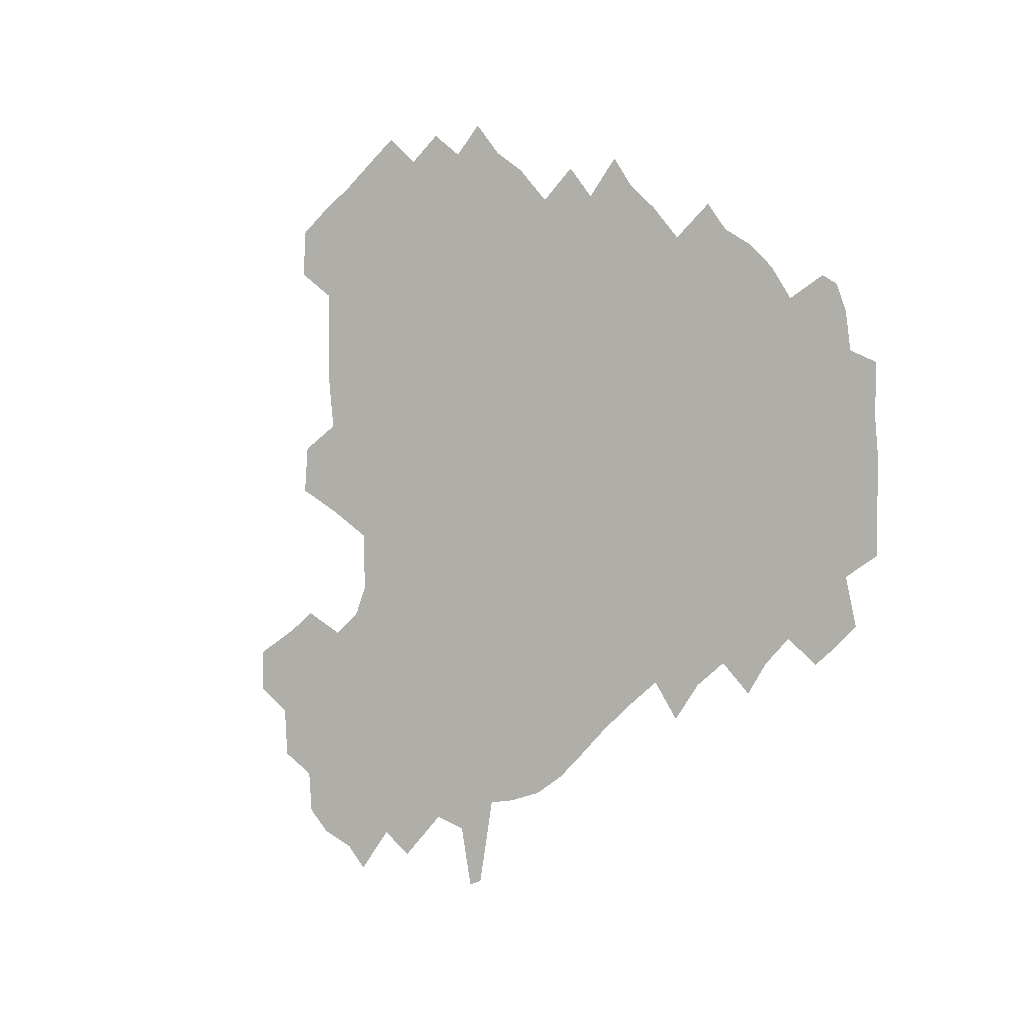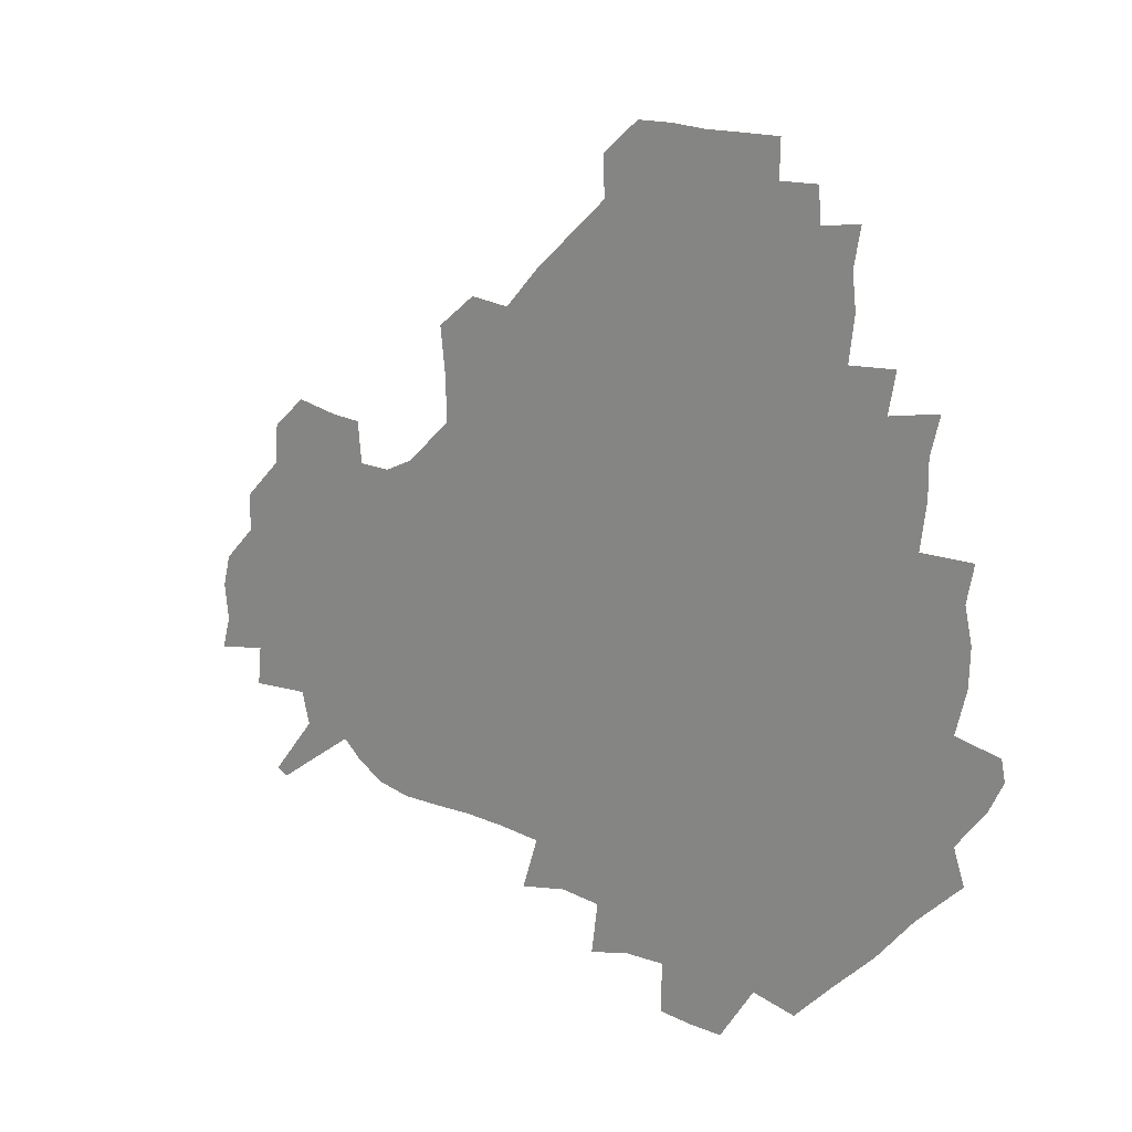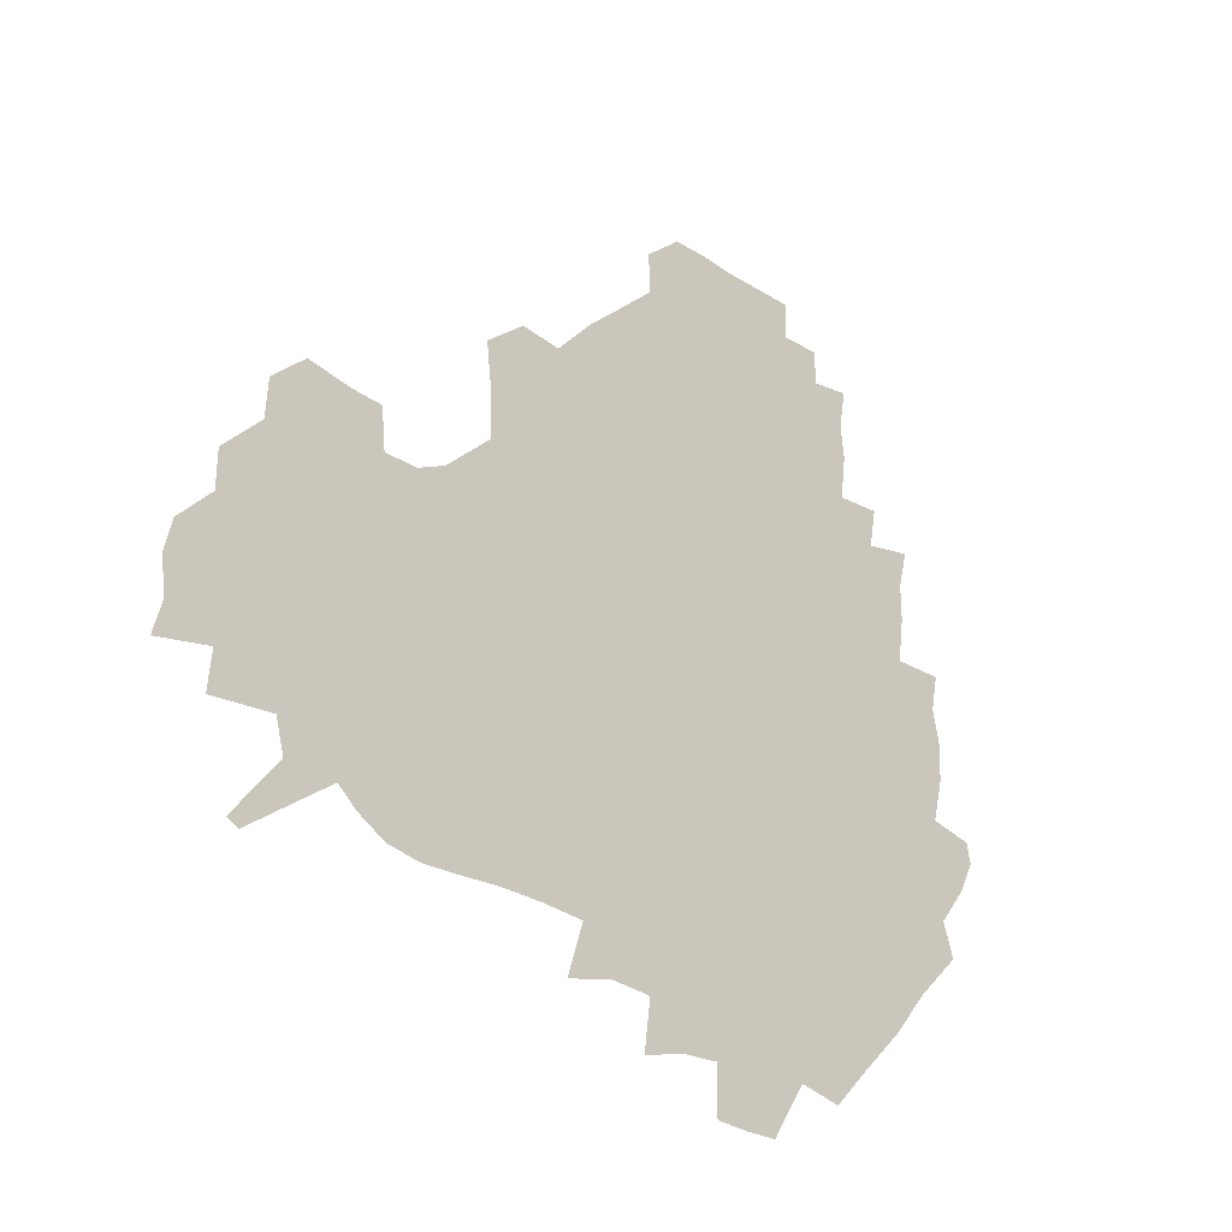
<metadata>
{"format":"obj","ext":"obj","renderer":"f3d","projection":"perspective","resolution":1024,"background":"white","views":[{"elev":-77.5,"azim":-133.1,"up":"+Z"},{"elev":16.7,"azim":-139.5,"up":"+Y"},{"elev":-26.1,"azim":134.6,"up":"+Y"}]}
</metadata>
<code>
v 238.3 187.2 0
v 232.1 199.7 0
v 233.7 207.9 0
v 245.9 158.2 0
v 250.5 171.9 0
v 252.1 184.7 0
v 253.7 197.8 0
v 252.4 211.5 0
v 247.9 228.9 0
v 247.3 244.2 0
v 250.3 258 0
v 247.3 272.7 0
v 264.9 140 0
v 270.7 154.9 0
v 272.8 169 0
v 274.1 182.8 0
v 270.7 197.4 0
v 270.9 211.3 0
v 271.2 226.1 0
v 272.9 241 0
v 271.2 256.4 0
v 269.1 272.4 0
v 266.6 290.7 0
v 266.6 305.5 0
v 262.6 320.7 0
v 280.7 121.6 0
v 286 138.5 0
v 290.8 154 0
v 291.8 168 0
v 289.7 182.2 0
v 288.6 196.5 0
v 288.8 210.8 0
v 287.1 225.6 0
v 288.7 239.9 0
v 289.2 254.5 0
v 287.7 269.8 0
v 285.6 286.3 0
v 284.6 301.9 0
v 283.5 316.7 0
v 280.5 332.9 0
v 298.2 104.7 0
v 301.5 122.8 0
v 304.4 139 0
v 306.1 153.8 0
v 306.7 167.7 0
v 305.9 181.6 0
v 305.4 195.9 0
v 304.4 210.4 0
v 304.4 224.9 0
v 303.5 239.5 0
v 305.1 253.4 0
v 303.9 268.6 0
v 302.1 284.7 0
v 299.6 301.6 0
v 300.4 316.1 0
v 299.9 331.6 0
v 297.6 349.7 0
v 299.1 363.6 0
v 296.2 379.3 0
v 314.7 88.15 0
v 316.3 106.7 0
v 318 123.6 0
v 319.1 138.9 0
v 320.4 153.7 0
v 320.9 167.7 0
v 320.5 181.5 0
v 319.9 195.7 0
v 320 209.9 0
v 320.3 224.1 0
v 320.2 238.5 0
v 319.2 253.5 0
v 318 269.1 0
v 317.4 284.4 0
v 316.3 300.2 0
v 314.5 316.7 0
v 316.2 330.8 0
v 316.1 346.2 0
v 315.4 361.3 0
v 312.7 376.9 0
v 313.5 390.7 0
v 333.1 91.8 0
v 332.8 108.6 0
v 333.2 124.4 0
v 333.9 139.5 0
v 334.2 153.8 0
v 334.7 167.8 0
v 334.7 181.6 0
v 334.8 195.6 0
v 334.2 209.9 0
v 334.4 224 0
v 334.7 238.1 0
v 333.3 253.5 0
v 334.4 267.4 0
v 332.6 283.9 0
v 331.1 300.4 0
v 331.3 315.5 0
v 331.4 330.4 0
v 331 345.9 0
v 330.8 360.8 0
v 330.3 375.7 0
v 329.9 390.2 0
v 329.6 405.1 0
v 348 69.53 0
v 347.2 91.65 0
v 347.2 109.1 0
v 347.9 125.9 0
v 348 140.2 0
v 348 154 0
v 348.2 168 0
v 348.3 181.8 0
v 348.7 195.6 0
v 348.6 209.7 0
v 348.9 223.8 0
v 348.6 238.3 0
v 349.1 252.2 0
v 348.3 267.6 0
v 346.9 284.7 0
v 346.6 299.7 0
v 346.3 315.3 0
v 346.5 330.2 0
v 346.2 345.5 0
v 345.8 360.7 0
v 346.5 374.9 0
v 344.8 390.8 0
v 345.3 405 0
v 361.9 69.44 0
v 361.3 92.85 0
v 361.4 109.7 0
v 361.6 126.5 0
v 361.6 140.1 0
v 361.6 153.9 0
v 361.7 167.8 0
v 361.8 181.8 0
v 362 195.9 0
v 362.4 210 0
v 362.4 224.2 0
v 362.5 238.4 0
v 362.8 252.5 0
v 363.1 266.4 0
v 361.2 284.9 0
v 360.8 301.6 0
v 361.1 315.6 0
v 360.9 331 0
v 361.2 345.4 0
v 361 360.5 0
v 361.4 374.9 0
v 360.9 390.2 0
v 360.9 404.8 0
v 376.1 70.35 0
v 375.9 90.12 0
v 375.5 109.7 0
v 374.9 127.1 0
v 375.3 140.3 0
v 375.3 154 0
v 375.5 167.9 0
v 375.6 181.9 0
v 375.8 196 0
v 376.1 210.2 0
v 376.2 224.5 0
v 376.4 238.5 0
v 377.3 251.8 0
v 376.9 266.7 0
v 376.3 282.8 0
v 375.2 301.4 0
v 375.6 316.4 0
v 375.7 331.2 0
v 376 345.4 0
v 376 360.2 0
v 376 375.3 0
v 375.9 390.6 0
v 375.7 405.8 0
v 392.9 89.24 0
v 390.5 109.4 0
v 390.2 124.6 0
v 389.2 140.1 0
v 388.9 154.4 0
v 389.3 168.1 0
v 389.4 182.3 0
v 389.5 196.2 0
v 390 210.6 0
v 390.1 224.8 0
v 390.5 238.5 0
v 390.7 252.4 0
v 390.7 267.5 0
v 390.5 283.5 0
v 390.2 299.9 0
v 390 317.1 0
v 390.4 331.5 0
v 390.8 346.1 0
v 390.8 360.8 0
v 391 376.2 0
v 390.9 390.9 0
v 390.8 405.7 0
v 410.5 84.54 0
v 407.7 105.3 0
v 405.2 123.9 0
v 404 139.4 0
v 403.5 153.9 0
v 402.9 168.9 0
v 402.6 182.9 0
v 403.2 196.7 0
v 402.9 210.8 0
v 403.8 224.9 0
v 404.1 238.8 0
v 404.2 252.2 0
v 404.7 266.7 0
v 405 282 0
v 405.1 298.4 0
v 405.5 314.6 0
v 405.7 330.4 0
v 405.8 346.2 0
v 406.1 362.4 0
v 405.7 376.5 0
v 406.3 392.7 0
v 424.9 106.6 0
v 421.6 123.4 0
v 419.8 138.5 0
v 417.5 154.5 0
v 417.6 168.5 0
v 417.8 182.5 0
v 417.9 196.6 0
v 417.5 211 0
v 417.5 225 0
v 418.3 239.1 0
v 417.8 252.7 0
v 418.3 266.6 0
v 419.2 282.3 0
v 419.6 297.1 0
v 420.4 315.4 0
v 420.9 331.1 0
v 421 347.2 0
v 420.9 362.8 0
v 445.5 102.1 0
v 438.6 123.3 0
v 434.3 139.5 0
v 432.8 154.1 0
v 431.9 168.5 0
v 431.9 182.5 0
v 432.3 196.7 0
v 432.2 210.9 0
v 431.3 225.3 0
v 431.7 239.2 0
v 431.9 253.1 0
v 432.5 267.3 0
v 433.6 282.5 0
v 434.4 298 0
v 435.1 313.7 0
v 436.1 331.1 0
v 436.7 348.7 0
v 457.1 124.6 0
v 452.6 138.8 0
v 450.2 153.2 0
v 447.6 168.3 0
v 447.5 182.1 0
v 448.6 196.1 0
v 445.6 211.8 0
v 445.4 225.5 0
v 445.7 239.4 0
v 446.3 253.4 0
v 447 267.7 0
v 447.9 282.3 0
v 449.1 297.8 0
v 450.9 315.1 0
v 452.3 332 0
v 474.7 125 0
v 469.7 138.8 0
v 466.1 153.4 0
v 465.8 167.1 0
v 463.7 181.9 0
v 464.1 195.8 0
v 461.9 211.1 0
v 460.7 225.5 0
v 461 239.6 0
v 461.3 253.6 0
v 461.1 267.5 0
v 463.3 282.4 0
v 465.6 299.2 0
v 466.5 315.7 0
v 469.5 333.8 0
v 492.1 124.2 0
v 484 140.2 0
v 483.3 153.1 0
v 480.5 167.6 0
v 480.5 181.4 0
v 478.8 196 0
v 477.5 210.6 0
v 475.1 225.5 0
v 475.5 239.3 0
v 477.7 253.4 0
v 479.8 268.1 0
v 483.2 283.2 0
v 484 302.3 0
v 486.1 320.5 0
v 508.5 123.8 0
v 499.5 140.6 0
v 498.3 153.3 0
v 495.2 168.1 0
v 494.9 181.6 0
v 492.3 196.7 0
v 491.2 210.8 0
v 490.1 224.9 0
v 492.3 238.5 0
v 495.1 251.9 0
v 503.4 264.9 0
v 523.1 126.3 0
v 514.3 142.1 0
v 510.9 155.4 0
v 509.2 169 0
v 507.2 183.1 0
v 505.8 197.2 0
v 504.4 210.9 0
v 502.7 224.4 0
v 505 236.6 0
v 508.3 248.8 0
v 515.7 259.1 0
v 534.9 133.2 0
v 529.6 144.2 0
v 524.9 156.9 0
v 523.1 169.7 0
v 521.6 183 0
v 521.3 196.6 0
v 519.3 210.6 0
v 518.9 223.3 0
v 518.2 235.5 0
v 520.3 246.3 0
v 529.8 259.4 0
v 531.5 276.1 0
v 543 140.1 0
v 542.1 147.7 0
v 539.4 158 0
v 537.6 170.2 0
v 534.5 183.6 0
v 534.6 196.4 0
v 536.5 209.3 0
v 534.7 222.3 0
v 536.7 235.3 0
v 539 248.2 0
v 541.7 262 0
v 544.9 277 0
v 579 114.8 0
v 551.8 146.1 0
v 555.3 155.9 0
v 554 169.6 0
v 553.7 182.3 0
v 555.6 195.5 0
v 555.7 209.2 0
v 555.5 223.1 0
v 558.8 237 0
v 555.7 250.4 0
v 558.1 264.3 0
v 563.3 280.2 0
v 583.9 117.3 0
v 564.1 141.7 0
v 567.7 154.9 0
v 571.1 168.7 0
v 570.1 181.8 0
v 570.3 195 0
v 571.4 209 0
v 573.7 222.8 0
v 576.1 236.6 0
v 578.9 251.4 0
v 577.9 267.3 0
v 594 152.8 0
v 592.4 168.8 0
v 588.2 181.6 0
v 584.3 194.9 0
v 590.2 206.7 0
v 595.8 219.6 0
v 595.5 235.1 0
v 615.1 164.6 0
v 611.3 177.9 0
v 613.1 192.3 0
v 609.9 205.4 0
f 5 6 1
f 1 6 2
f 6 7 2
f 2 7 3
f 7 8 3
f 13 14 4
f 4 14 5
f 14 15 5
f 5 15 6
f 15 16 6
f 6 16 7
f 16 17 7
f 7 17 8
f 17 18 8
f 8 18 9
f 18 19 9
f 9 19 10
f 19 20 10
f 10 20 11
f 20 21 11
f 11 21 12
f 21 22 12
f 26 27 13
f 13 27 14
f 27 28 14
f 14 28 15
f 28 29 15
f 15 29 16
f 29 30 16
f 16 30 17
f 30 31 17
f 17 31 18
f 31 32 18
f 18 32 19
f 32 33 19
f 19 33 20
f 33 34 20
f 20 34 21
f 34 35 21
f 21 35 22
f 35 36 22
f 22 36 23
f 36 37 23
f 23 37 24
f 37 38 24
f 24 38 25
f 38 39 25
f 41 42 26
f 26 42 27
f 42 43 27
f 27 43 28
f 43 44 28
f 28 44 29
f 44 45 29
f 29 45 30
f 45 46 30
f 30 46 31
f 46 47 31
f 31 47 32
f 47 48 32
f 32 48 33
f 48 49 33
f 33 49 34
f 49 50 34
f 34 50 35
f 50 51 35
f 35 51 36
f 51 52 36
f 36 52 37
f 52 53 37
f 37 53 38
f 53 54 38
f 38 54 39
f 54 55 39
f 39 55 40
f 55 56 40
f 60 61 41
f 41 61 42
f 61 62 42
f 42 62 43
f 62 63 43
f 43 63 44
f 63 64 44
f 44 64 45
f 64 65 45
f 45 65 46
f 65 66 46
f 46 66 47
f 66 67 47
f 47 67 48
f 67 68 48
f 48 68 49
f 68 69 49
f 49 69 50
f 69 70 50
f 50 70 51
f 70 71 51
f 51 71 52
f 71 72 52
f 52 72 53
f 72 73 53
f 53 73 54
f 73 74 54
f 54 74 55
f 74 75 55
f 55 75 56
f 75 76 56
f 56 76 57
f 76 77 57
f 57 77 58
f 77 78 58
f 58 78 59
f 78 79 59
f 60 81 61
f 81 82 61
f 61 82 62
f 82 83 62
f 62 83 63
f 83 84 63
f 63 84 64
f 84 85 64
f 64 85 65
f 85 86 65
f 65 86 66
f 86 87 66
f 66 87 67
f 87 88 67
f 67 88 68
f 88 89 68
f 68 89 69
f 89 90 69
f 69 90 70
f 90 91 70
f 70 91 71
f 91 92 71
f 71 92 72
f 92 93 72
f 72 93 73
f 93 94 73
f 73 94 74
f 94 95 74
f 74 95 75
f 95 96 75
f 75 96 76
f 96 97 76
f 76 97 77
f 97 98 77
f 77 98 78
f 98 99 78
f 78 99 79
f 99 100 79
f 79 100 80
f 100 101 80
f 103 104 81
f 81 104 82
f 104 105 82
f 82 105 83
f 105 106 83
f 83 106 84
f 106 107 84
f 84 107 85
f 107 108 85
f 85 108 86
f 108 109 86
f 86 109 87
f 109 110 87
f 87 110 88
f 110 111 88
f 88 111 89
f 111 112 89
f 89 112 90
f 112 113 90
f 90 113 91
f 113 114 91
f 91 114 92
f 114 115 92
f 92 115 93
f 115 116 93
f 93 116 94
f 116 117 94
f 94 117 95
f 117 118 95
f 95 118 96
f 118 119 96
f 96 119 97
f 119 120 97
f 97 120 98
f 120 121 98
f 98 121 99
f 121 122 99
f 99 122 100
f 122 123 100
f 100 123 101
f 123 124 101
f 101 124 102
f 124 125 102
f 103 126 104
f 126 127 104
f 104 127 105
f 127 128 105
f 105 128 106
f 128 129 106
f 106 129 107
f 129 130 107
f 107 130 108
f 130 131 108
f 108 131 109
f 131 132 109
f 109 132 110
f 132 133 110
f 110 133 111
f 133 134 111
f 111 134 112
f 134 135 112
f 112 135 113
f 135 136 113
f 113 136 114
f 136 137 114
f 114 137 115
f 137 138 115
f 115 138 116
f 138 139 116
f 116 139 117
f 139 140 117
f 117 140 118
f 140 141 118
f 118 141 119
f 141 142 119
f 119 142 120
f 142 143 120
f 120 143 121
f 143 144 121
f 121 144 122
f 144 145 122
f 122 145 123
f 145 146 123
f 123 146 124
f 146 147 124
f 124 147 125
f 147 148 125
f 126 149 127
f 149 150 127
f 127 150 128
f 150 151 128
f 128 151 129
f 151 152 129
f 129 152 130
f 152 153 130
f 130 153 131
f 153 154 131
f 131 154 132
f 154 155 132
f 132 155 133
f 155 156 133
f 133 156 134
f 156 157 134
f 134 157 135
f 157 158 135
f 135 158 136
f 158 159 136
f 136 159 137
f 159 160 137
f 137 160 138
f 160 161 138
f 138 161 139
f 161 162 139
f 139 162 140
f 162 163 140
f 140 163 141
f 163 164 141
f 141 164 142
f 164 165 142
f 142 165 143
f 165 166 143
f 143 166 144
f 166 167 144
f 144 167 145
f 167 168 145
f 145 168 146
f 168 169 146
f 146 169 147
f 169 170 147
f 147 170 148
f 170 171 148
f 150 172 151
f 172 173 151
f 151 173 152
f 173 174 152
f 152 174 153
f 174 175 153
f 153 175 154
f 175 176 154
f 154 176 155
f 176 177 155
f 155 177 156
f 177 178 156
f 156 178 157
f 178 179 157
f 157 179 158
f 179 180 158
f 158 180 159
f 180 181 159
f 159 181 160
f 181 182 160
f 160 182 161
f 182 183 161
f 161 183 162
f 183 184 162
f 162 184 163
f 184 185 163
f 163 185 164
f 185 186 164
f 164 186 165
f 186 187 165
f 165 187 166
f 187 188 166
f 166 188 167
f 188 189 167
f 167 189 168
f 189 190 168
f 168 190 169
f 190 191 169
f 169 191 170
f 191 192 170
f 170 192 171
f 192 193 171
f 172 194 173
f 194 195 173
f 173 195 174
f 195 196 174
f 174 196 175
f 196 197 175
f 175 197 176
f 197 198 176
f 176 198 177
f 198 199 177
f 177 199 178
f 199 200 178
f 178 200 179
f 200 201 179
f 179 201 180
f 201 202 180
f 180 202 181
f 202 203 181
f 181 203 182
f 203 204 182
f 182 204 183
f 204 205 183
f 183 205 184
f 205 206 184
f 184 206 185
f 206 207 185
f 185 207 186
f 207 208 186
f 186 208 187
f 208 209 187
f 187 209 188
f 209 210 188
f 188 210 189
f 210 211 189
f 189 211 190
f 211 212 190
f 190 212 191
f 212 213 191
f 191 213 192
f 213 214 192
f 192 214 193
f 195 215 196
f 215 216 196
f 196 216 197
f 216 217 197
f 197 217 198
f 217 218 198
f 198 218 199
f 218 219 199
f 199 219 200
f 219 220 200
f 200 220 201
f 220 221 201
f 201 221 202
f 221 222 202
f 202 222 203
f 222 223 203
f 203 223 204
f 223 224 204
f 204 224 205
f 224 225 205
f 205 225 206
f 225 226 206
f 206 226 207
f 226 227 207
f 207 227 208
f 227 228 208
f 208 228 209
f 228 229 209
f 209 229 210
f 229 230 210
f 210 230 211
f 230 231 211
f 211 231 212
f 231 232 212
f 212 232 213
f 215 233 216
f 233 234 216
f 216 234 217
f 234 235 217
f 217 235 218
f 235 236 218
f 218 236 219
f 236 237 219
f 219 237 220
f 237 238 220
f 220 238 221
f 238 239 221
f 221 239 222
f 239 240 222
f 222 240 223
f 240 241 223
f 223 241 224
f 241 242 224
f 224 242 225
f 242 243 225
f 225 243 226
f 243 244 226
f 226 244 227
f 244 245 227
f 227 245 228
f 245 246 228
f 228 246 229
f 246 247 229
f 229 247 230
f 247 248 230
f 230 248 231
f 248 249 231
f 231 249 232
f 234 250 235
f 250 251 235
f 235 251 236
f 251 252 236
f 236 252 237
f 252 253 237
f 237 253 238
f 253 254 238
f 238 254 239
f 254 255 239
f 239 255 240
f 255 256 240
f 240 256 241
f 256 257 241
f 241 257 242
f 257 258 242
f 242 258 243
f 258 259 243
f 243 259 244
f 259 260 244
f 244 260 245
f 260 261 245
f 245 261 246
f 261 262 246
f 246 262 247
f 262 263 247
f 247 263 248
f 263 264 248
f 248 264 249
f 250 265 251
f 265 266 251
f 251 266 252
f 266 267 252
f 252 267 253
f 267 268 253
f 253 268 254
f 268 269 254
f 254 269 255
f 269 270 255
f 255 270 256
f 270 271 256
f 256 271 257
f 271 272 257
f 257 272 258
f 272 273 258
f 258 273 259
f 273 274 259
f 259 274 260
f 274 275 260
f 260 275 261
f 275 276 261
f 261 276 262
f 276 277 262
f 262 277 263
f 277 278 263
f 263 278 264
f 278 279 264
f 265 280 266
f 280 281 266
f 266 281 267
f 281 282 267
f 267 282 268
f 282 283 268
f 268 283 269
f 283 284 269
f 269 284 270
f 284 285 270
f 270 285 271
f 285 286 271
f 271 286 272
f 286 287 272
f 272 287 273
f 287 288 273
f 273 288 274
f 288 289 274
f 274 289 275
f 289 290 275
f 275 290 276
f 290 291 276
f 276 291 277
f 291 292 277
f 277 292 278
f 292 293 278
f 278 293 279
f 280 294 281
f 294 295 281
f 281 295 282
f 295 296 282
f 282 296 283
f 296 297 283
f 283 297 284
f 297 298 284
f 284 298 285
f 298 299 285
f 285 299 286
f 299 300 286
f 286 300 287
f 300 301 287
f 287 301 288
f 301 302 288
f 288 302 289
f 302 303 289
f 289 303 290
f 303 304 290
f 290 304 291
f 294 305 295
f 305 306 295
f 295 306 296
f 306 307 296
f 296 307 297
f 307 308 297
f 297 308 298
f 308 309 298
f 298 309 299
f 309 310 299
f 299 310 300
f 310 311 300
f 300 311 301
f 311 312 301
f 301 312 302
f 312 313 302
f 302 313 303
f 313 314 303
f 303 314 304
f 314 315 304
f 305 316 306
f 316 317 306
f 306 317 307
f 317 318 307
f 307 318 308
f 318 319 308
f 308 319 309
f 319 320 309
f 309 320 310
f 320 321 310
f 310 321 311
f 321 322 311
f 311 322 312
f 322 323 312
f 312 323 313
f 323 324 313
f 313 324 314
f 324 325 314
f 314 325 315
f 325 326 315
f 316 328 317
f 328 329 317
f 317 329 318
f 329 330 318
f 318 330 319
f 330 331 319
f 319 331 320
f 331 332 320
f 320 332 321
f 332 333 321
f 321 333 322
f 333 334 322
f 322 334 323
f 334 335 323
f 323 335 324
f 335 336 324
f 324 336 325
f 336 337 325
f 325 337 326
f 337 338 326
f 326 338 327
f 338 339 327
f 328 340 329
f 340 341 329
f 329 341 330
f 341 342 330
f 330 342 331
f 342 343 331
f 331 343 332
f 343 344 332
f 332 344 333
f 344 345 333
f 333 345 334
f 345 346 334
f 334 346 335
f 346 347 335
f 335 347 336
f 347 348 336
f 336 348 337
f 348 349 337
f 337 349 338
f 349 350 338
f 338 350 339
f 350 351 339
f 340 352 341
f 352 353 341
f 341 353 342
f 353 354 342
f 342 354 343
f 354 355 343
f 343 355 344
f 355 356 344
f 344 356 345
f 356 357 345
f 345 357 346
f 357 358 346
f 346 358 347
f 358 359 347
f 347 359 348
f 359 360 348
f 348 360 349
f 360 361 349
f 349 361 350
f 361 362 350
f 350 362 351
f 354 363 355
f 363 364 355
f 355 364 356
f 364 365 356
f 356 365 357
f 365 366 357
f 357 366 358
f 366 367 358
f 358 367 359
f 367 368 359
f 359 368 360
f 368 369 360
f 360 369 361
f 364 370 365
f 370 371 365
f 365 371 366
f 371 372 366
f 366 372 367
f 372 373 367
f 367 373 368

</code>
